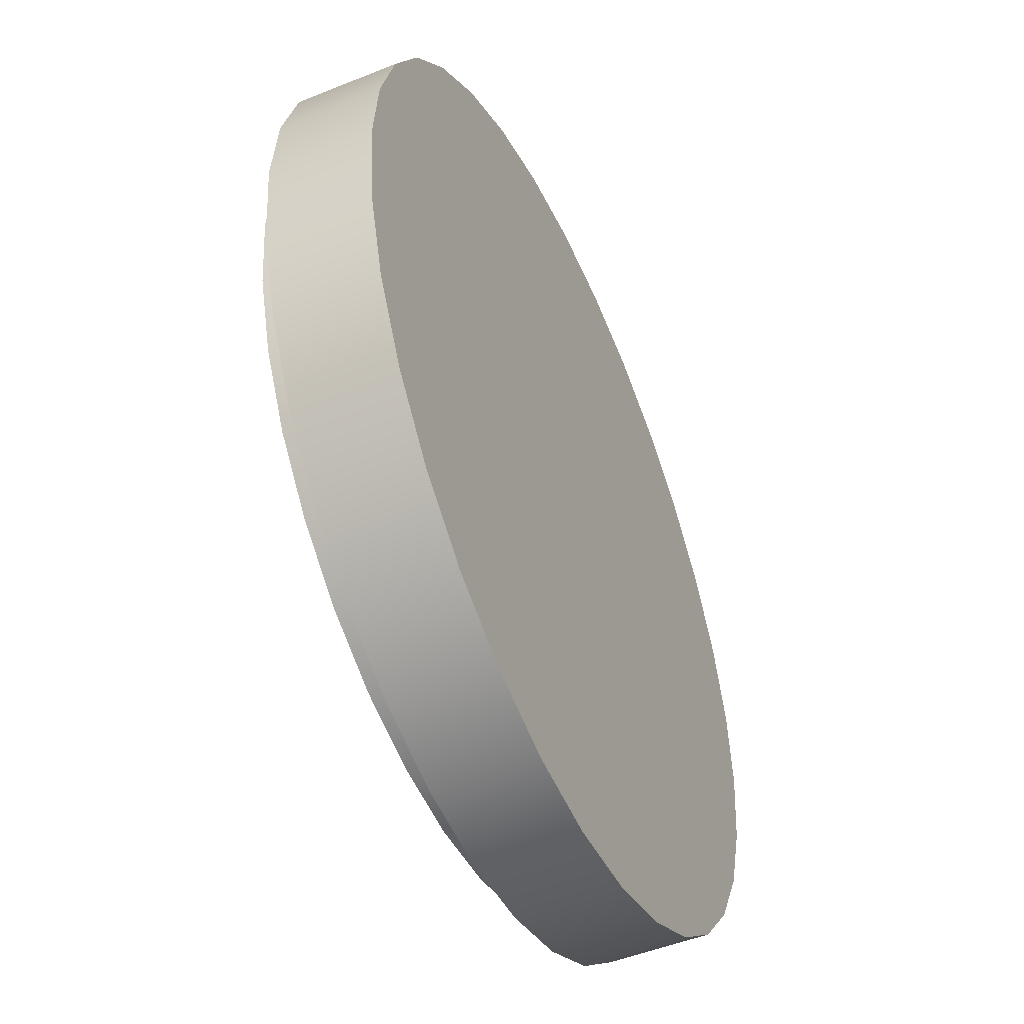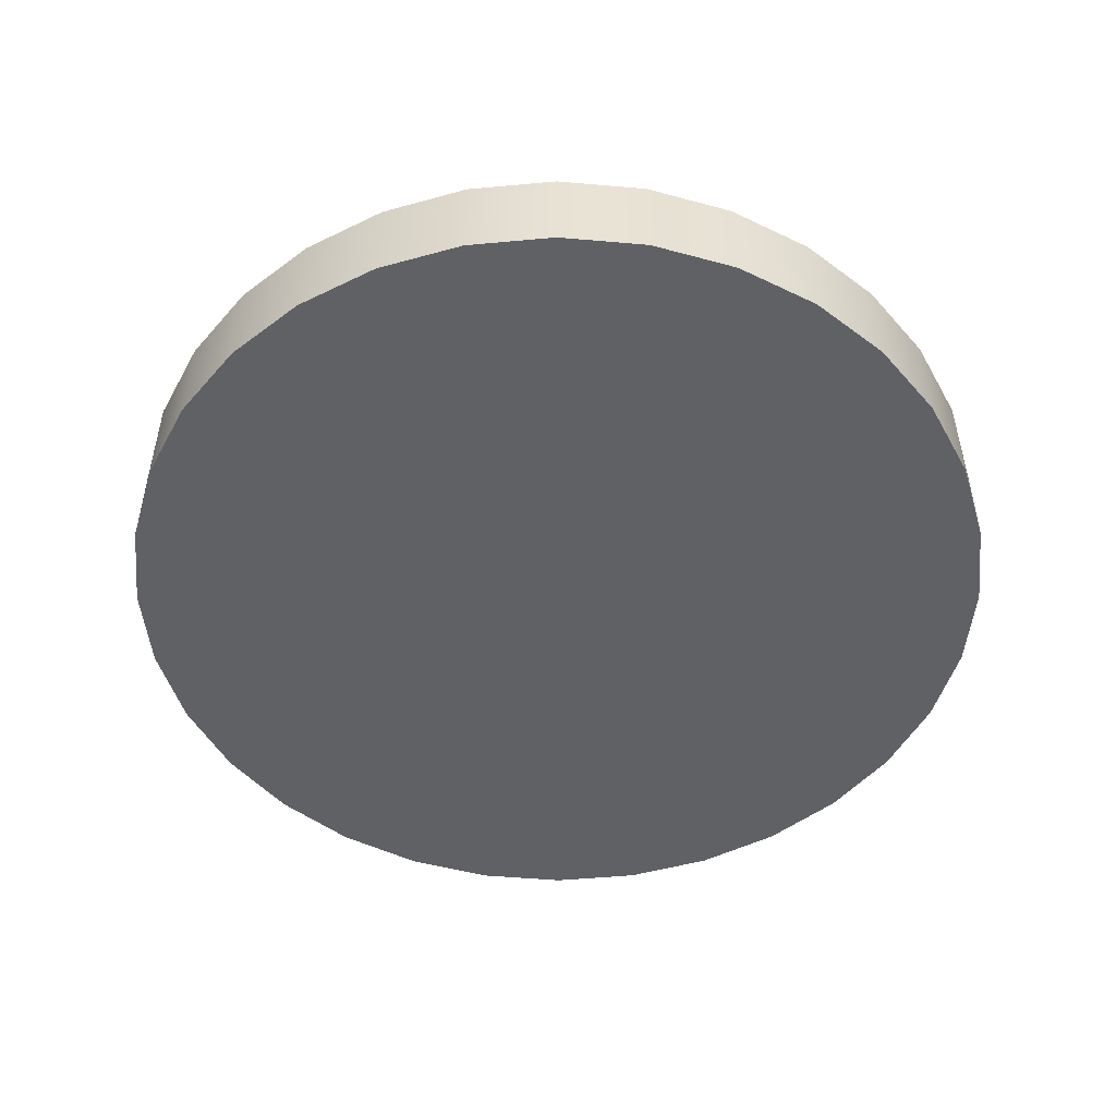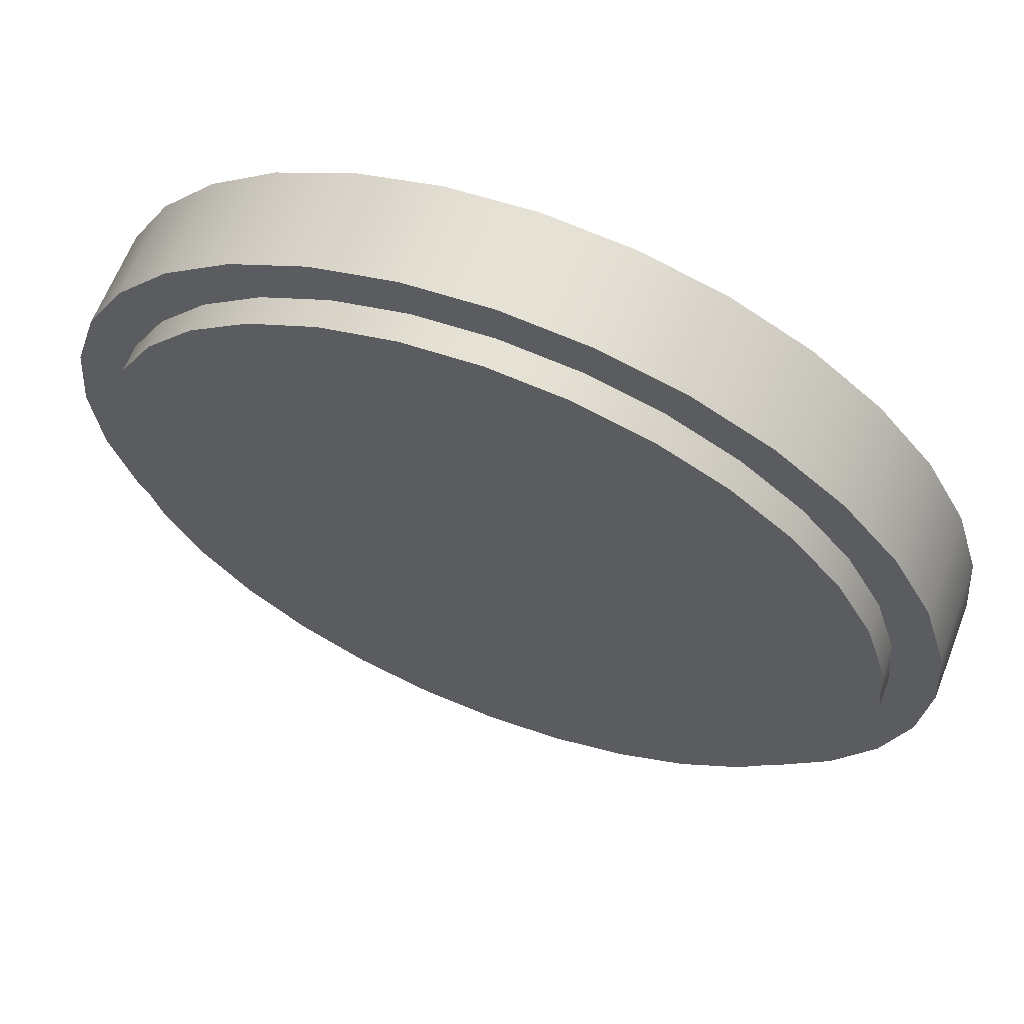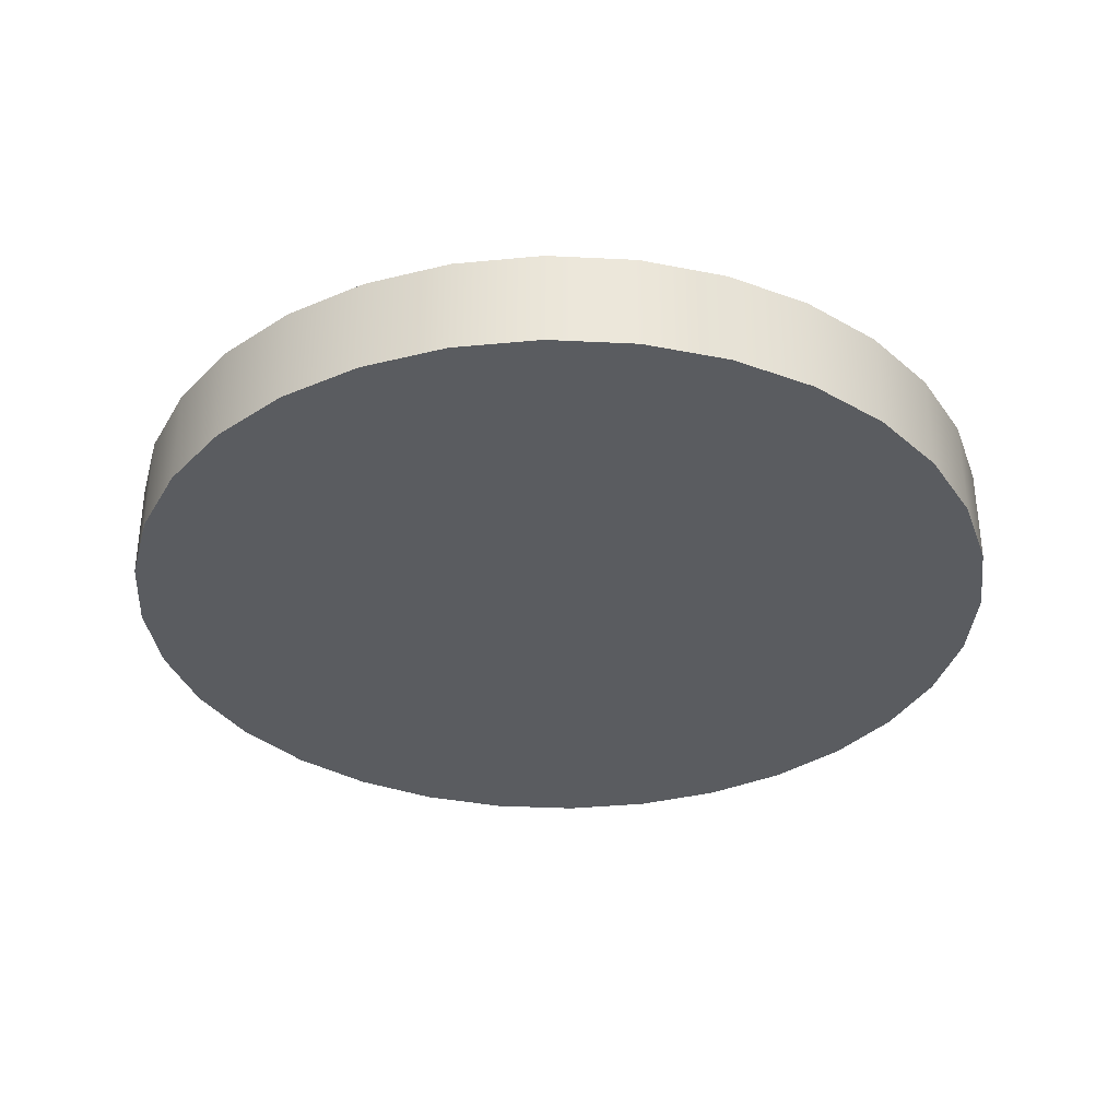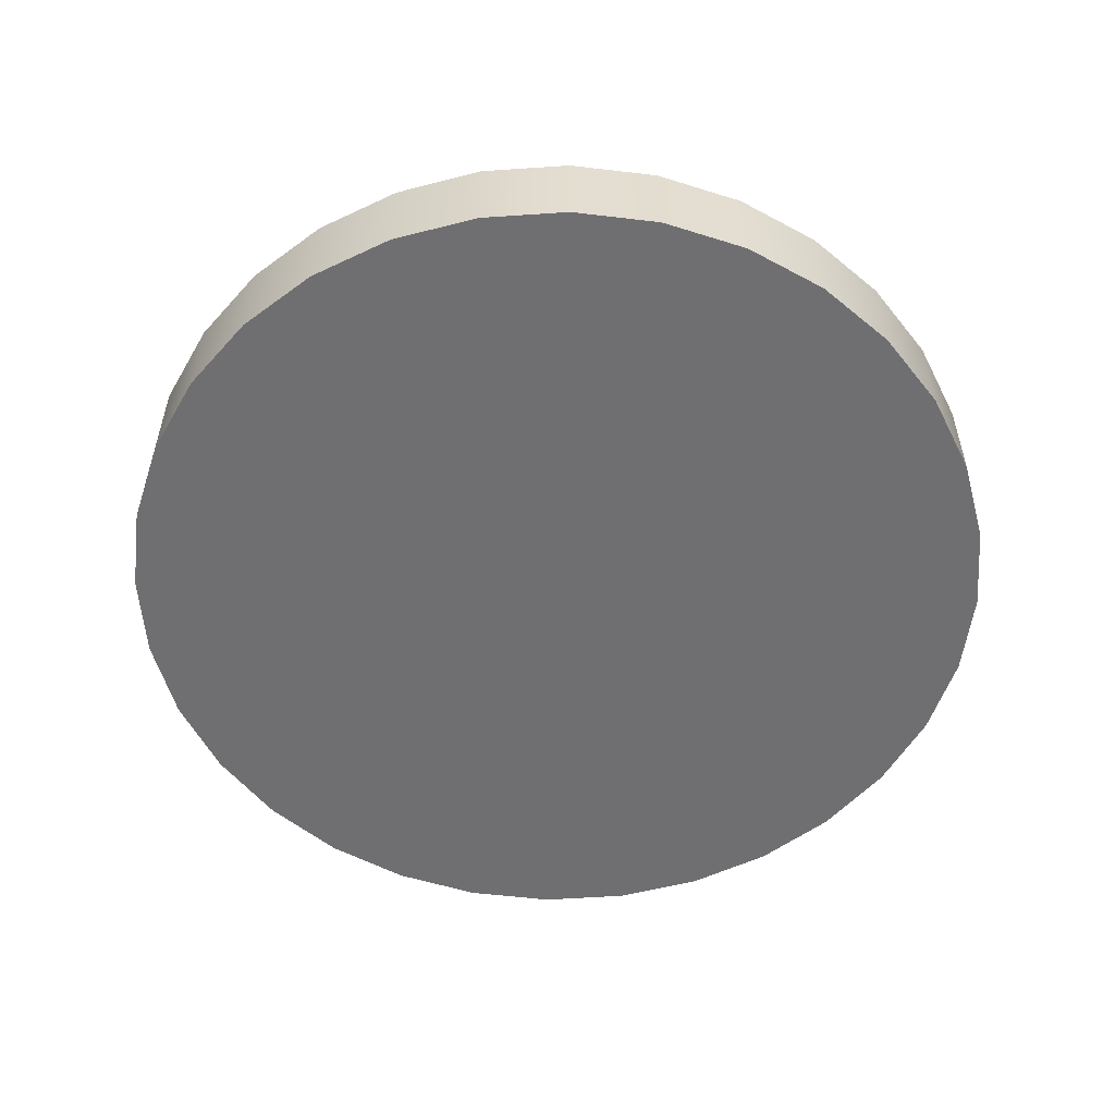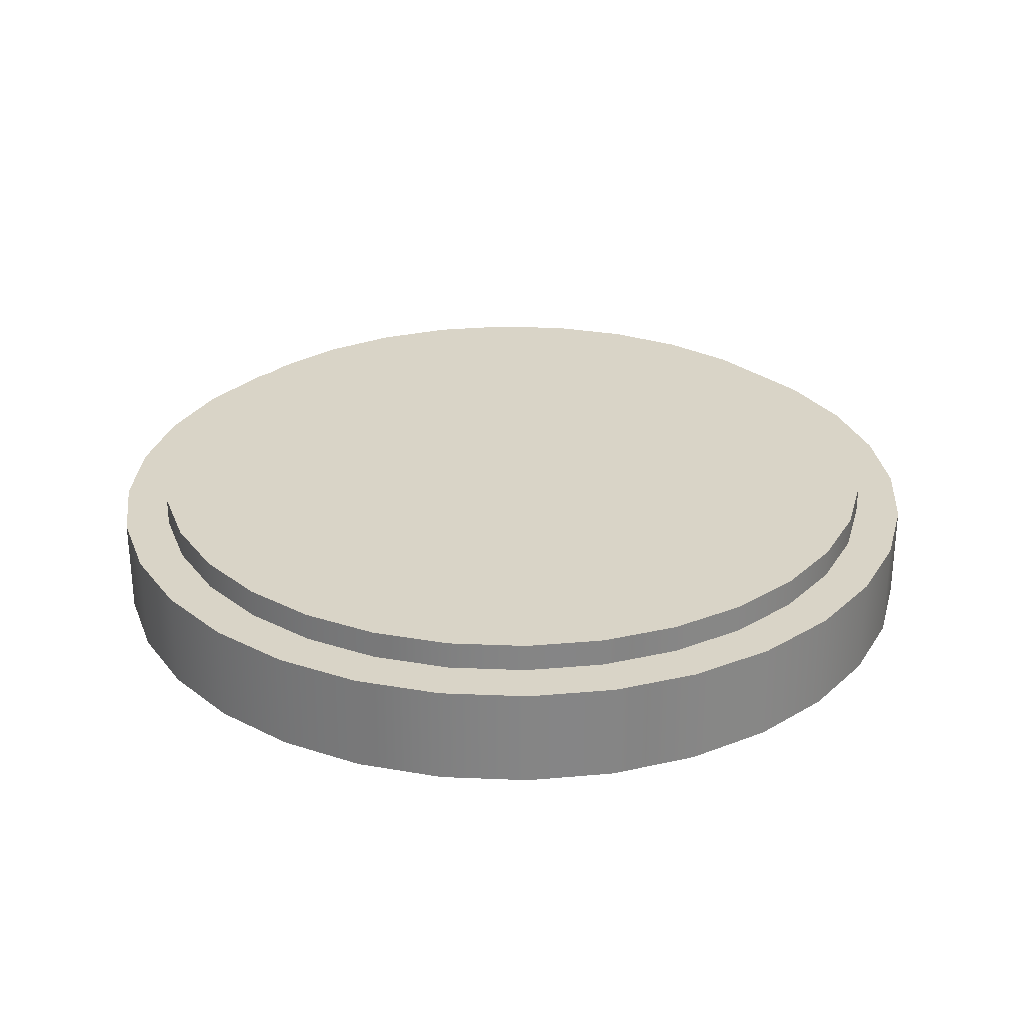
<metadata>
{"format":"obj","ext":"obj","renderer":"f3d","projection":"perspective","resolution":1024,"background":"white","views":[{"elev":-49.7,"azim":-66.0,"up":"+Z"},{"elev":-49.8,"azim":-123.6,"up":"+Y"},{"elev":64.0,"azim":-158.7,"up":"+Z"},{"elev":-34.3,"azim":-155.7,"up":"+Y"},{"elev":-54.7,"azim":167.2,"up":"+Y"},{"elev":28.5,"azim":-170.8,"up":"+Y"}]}
</metadata>
<code>
o Cylinder
v 0 -0.3999 -3.54
v 0 0.3999 -3.54
v 0.6907 -0.3999 -3.472
v 0.6907 0.3999 -3.472
v 1.355 -0.3999 -3.271
v 1.355 0.3999 -3.271
v 1.967 -0.3999 -2.944
v 1.967 0.3999 -2.944
v 2.503 -0.3999 -2.503
v 2.503 0.3999 -2.503
v 2.944 -0.3999 -1.967
v 2.944 0.3999 -1.967
v 3.271 -0.3999 -1.355
v 3.271 0.3999 -1.355
v 3.472 -0.3999 -0.6907
v 3.472 0.3999 -0.6907
v 3.54 -0.3999 0
v 3.54 0.3999 0
v 3.472 -0.3999 0.6907
v 3.472 0.3999 0.6907
v 3.271 -0.3999 1.355
v 3.271 0.3999 1.355
v 2.944 -0.3999 1.967
v 2.944 0.3999 1.967
v 2.503 -0.3999 2.503
v 2.503 0.3999 2.503
v 1.967 -0.3999 2.944
v 1.967 0.3999 2.944
v 1.355 -0.3999 3.271
v 1.355 0.3999 3.271
v 0.6907 -0.3999 3.472
v 0.6907 0.3999 3.472
v 0 -0.3999 3.54
v 0 0.3999 3.54
v -0.6907 -0.3999 3.472
v -0.6907 0.3999 3.472
v -1.355 -0.3999 3.271
v -1.355 0.3999 3.271
v -1.967 -0.3999 2.944
v -1.967 0.3999 2.944
v -2.503 -0.3999 2.503
v -2.503 0.3999 2.503
v -2.944 -0.3999 1.967
v -2.944 0.3999 1.967
v -3.271 -0.3999 1.355
v -3.271 0.3999 1.355
v -3.472 -0.3999 0.6907
v -3.472 0.3999 0.6907
v -3.54 -0.3999 0
v -3.54 0.3999 0
v -3.472 -0.3999 -0.6907
v -3.472 0.3999 -0.6907
v -3.271 -0.3999 -1.355
v -3.271 0.3999 -1.355
v -2.944 -0.3999 -1.967
v -2.944 0.3999 -1.967
v -2.503 -0.3999 -2.503
v -2.503 0.3999 -2.503
v -1.967 -0.3999 -2.944
v -1.967 0.3999 -2.944
v -1.355 -0.3999 -3.271
v -1.355 0.3999 -3.271
v -0.6907 -0.3999 -3.472
v -0.6907 0.3999 -3.472
f 1 2 4 3
f 3 4 6 5
f 5 6 8 7
f 7 8 10 9
f 9 10 12 11
f 11 12 14 13
f 13 14 16 15
f 15 16 18 17
f 17 18 20 19
f 19 20 22 21
f 21 22 24 23
f 23 24 26 25
f 25 26 28 27
f 27 28 30 29
f 29 30 32 31
f 31 32 34 33
f 33 34 36 35
f 35 36 38 37
f 37 38 40 39
f 39 40 42 41
f 41 42 44 43
f 43 44 46 45
f 45 46 48 47
f 47 48 50 49
f 49 50 52 51
f 51 52 54 53
f 53 54 56 55
f 55 56 58 57
f 57 58 60 59
f 59 60 62 61
f 4 2 64 62 60 58 56 54 52 50 48 46 44 42 40 38 36 34 32 30 28 26 24 22 20 18 16 14 12 10 8 6
f 61 62 64 63
f 63 64 2 1
f 1 3 5 7 9 11 13 15 17 19 21 23 25 27 29 31 33 35 37 39 41 43 45 47 49 51 53 55 57 59 61 63
o Cylinder.001
v 0 -0.3021 -3.165
v 0 0.6267 -3.165
v 0.6175 -0.3021 -3.104
v 0.6175 0.6267 -3.104
v 1.211 -0.3021 -2.924
v 1.211 0.6267 -2.924
v 1.758 -0.3021 -2.632
v 1.758 0.6267 -2.632
v 2.238 -0.3021 -2.238
v 2.238 0.6267 -2.238
v 2.632 -0.3021 -1.758
v 2.632 0.6267 -1.758
v 2.924 -0.3021 -1.211
v 2.924 0.6267 -1.211
v 3.104 -0.3021 -0.6175
v 3.104 0.6267 -0.6175
v 3.165 -0.3021 0
v 3.165 0.6267 0
v 3.104 -0.3021 0.6175
v 3.104 0.6267 0.6175
v 2.924 -0.3021 1.211
v 2.924 0.6267 1.211
v 2.632 -0.3021 1.758
v 2.632 0.6267 1.758
v 2.238 -0.3021 2.238
v 2.238 0.6267 2.238
v 1.758 -0.3021 2.632
v 1.758 0.6267 2.632
v 1.211 -0.3021 2.924
v 1.211 0.6267 2.924
v 0.6175 -0.3021 3.104
v 0.6175 0.6267 3.104
v 0 -0.3021 3.165
v 0 0.6267 3.165
v -0.6175 -0.3021 3.104
v -0.6175 0.6267 3.104
v -1.211 -0.3021 2.924
v -1.211 0.6267 2.924
v -1.758 -0.3021 2.632
v -1.758 0.6267 2.632
v -2.238 -0.3021 2.238
v -2.238 0.6267 2.238
v -2.632 -0.3021 1.758
v -2.632 0.6267 1.758
v -2.924 -0.3021 1.211
v -2.924 0.6267 1.211
v -3.104 -0.3021 0.6175
v -3.104 0.6267 0.6175
v -3.165 -0.3021 0
v -3.165 0.6267 0
v -3.104 -0.3021 -0.6175
v -3.104 0.6267 -0.6175
v -2.924 -0.3021 -1.211
v -2.924 0.6267 -1.211
v -2.632 -0.3021 -1.758
v -2.632 0.6267 -1.758
v -2.238 -0.3021 -2.238
v -2.238 0.6267 -2.238
v -1.758 -0.3021 -2.632
v -1.758 0.6267 -2.632
v -1.211 -0.3021 -2.924
v -1.211 0.6267 -2.924
v -0.6175 -0.3021 -3.104
v -0.6175 0.6267 -3.104
f 65 66 68 67
f 67 68 70 69
f 69 70 72 71
f 71 72 74 73
f 73 74 76 75
f 75 76 78 77
f 77 78 80 79
f 79 80 82 81
f 81 82 84 83
f 83 84 86 85
f 85 86 88 87
f 87 88 90 89
f 89 90 92 91
f 91 92 94 93
f 93 94 96 95
f 95 96 98 97
f 97 98 100 99
f 99 100 102 101
f 101 102 104 103
f 103 104 106 105
f 105 106 108 107
f 107 108 110 109
f 109 110 112 111
f 111 112 114 113
f 113 114 116 115
f 115 116 118 117
f 117 118 120 119
f 119 120 122 121
f 121 122 124 123
f 123 124 126 125
f 68 66 128 126 124 122 120 118 116 114 112 110 108 106 104 102 100 98 96 94 92 90 88 86 84 82 80 78 76 74 72 70
f 125 126 128 127
f 127 128 66 65
f 65 67 69 71 73 75 77 79 81 83 85 87 89 91 93 95 97 99 101 103 105 107 109 111 113 115 117 119 121 123 125 127

</code>
